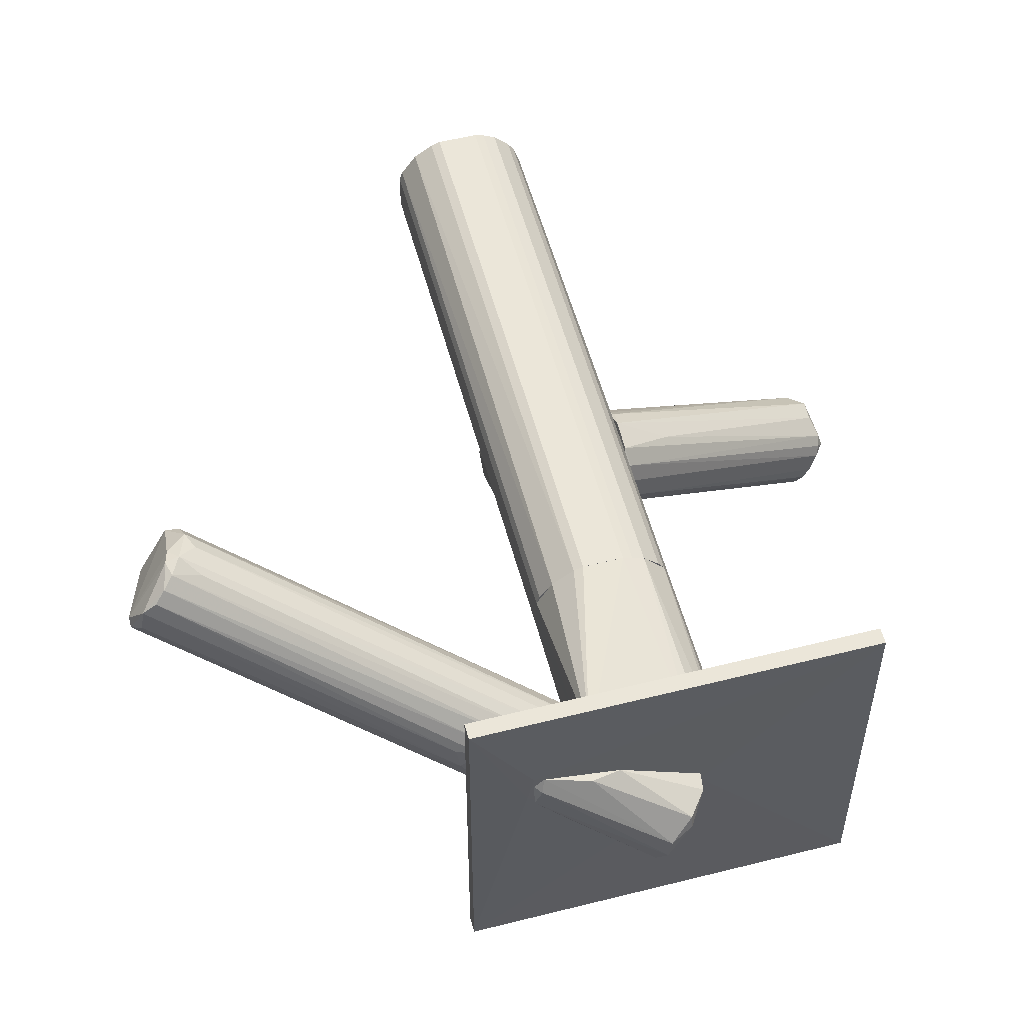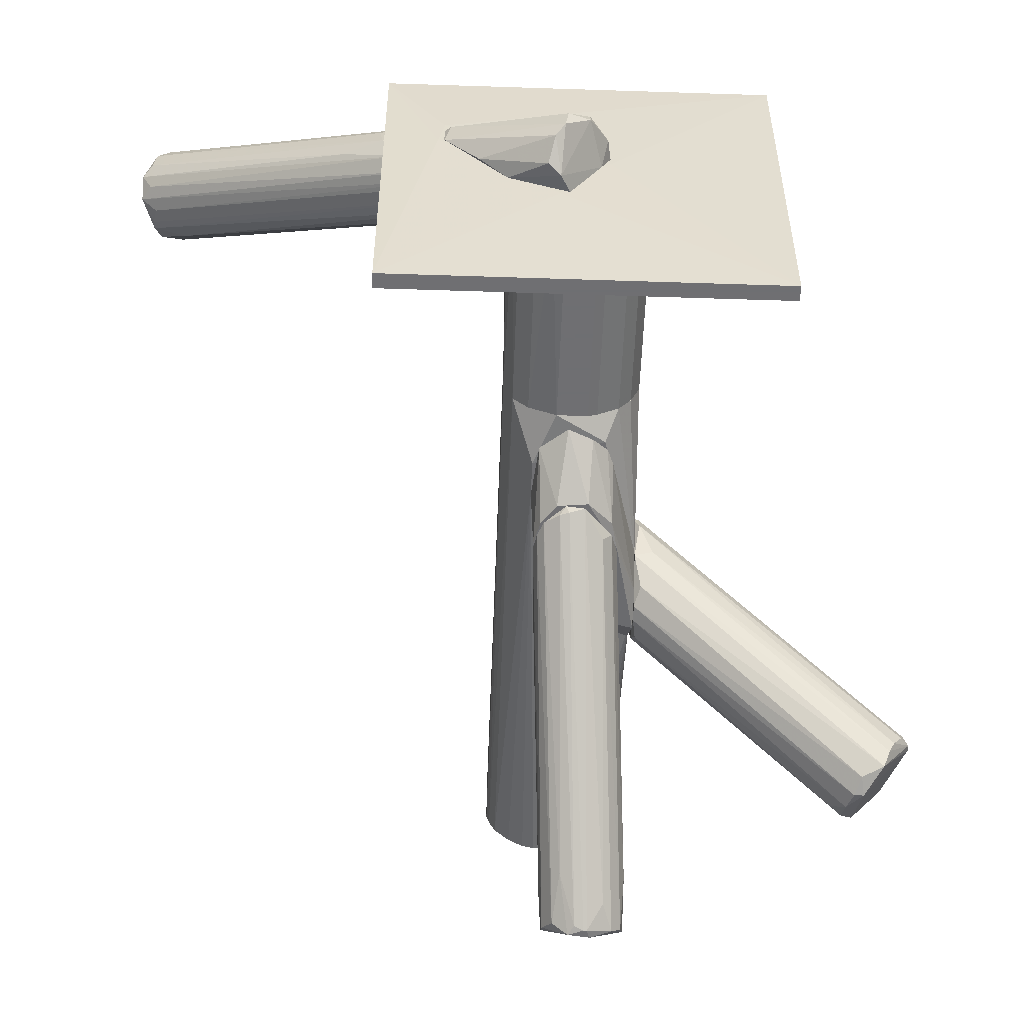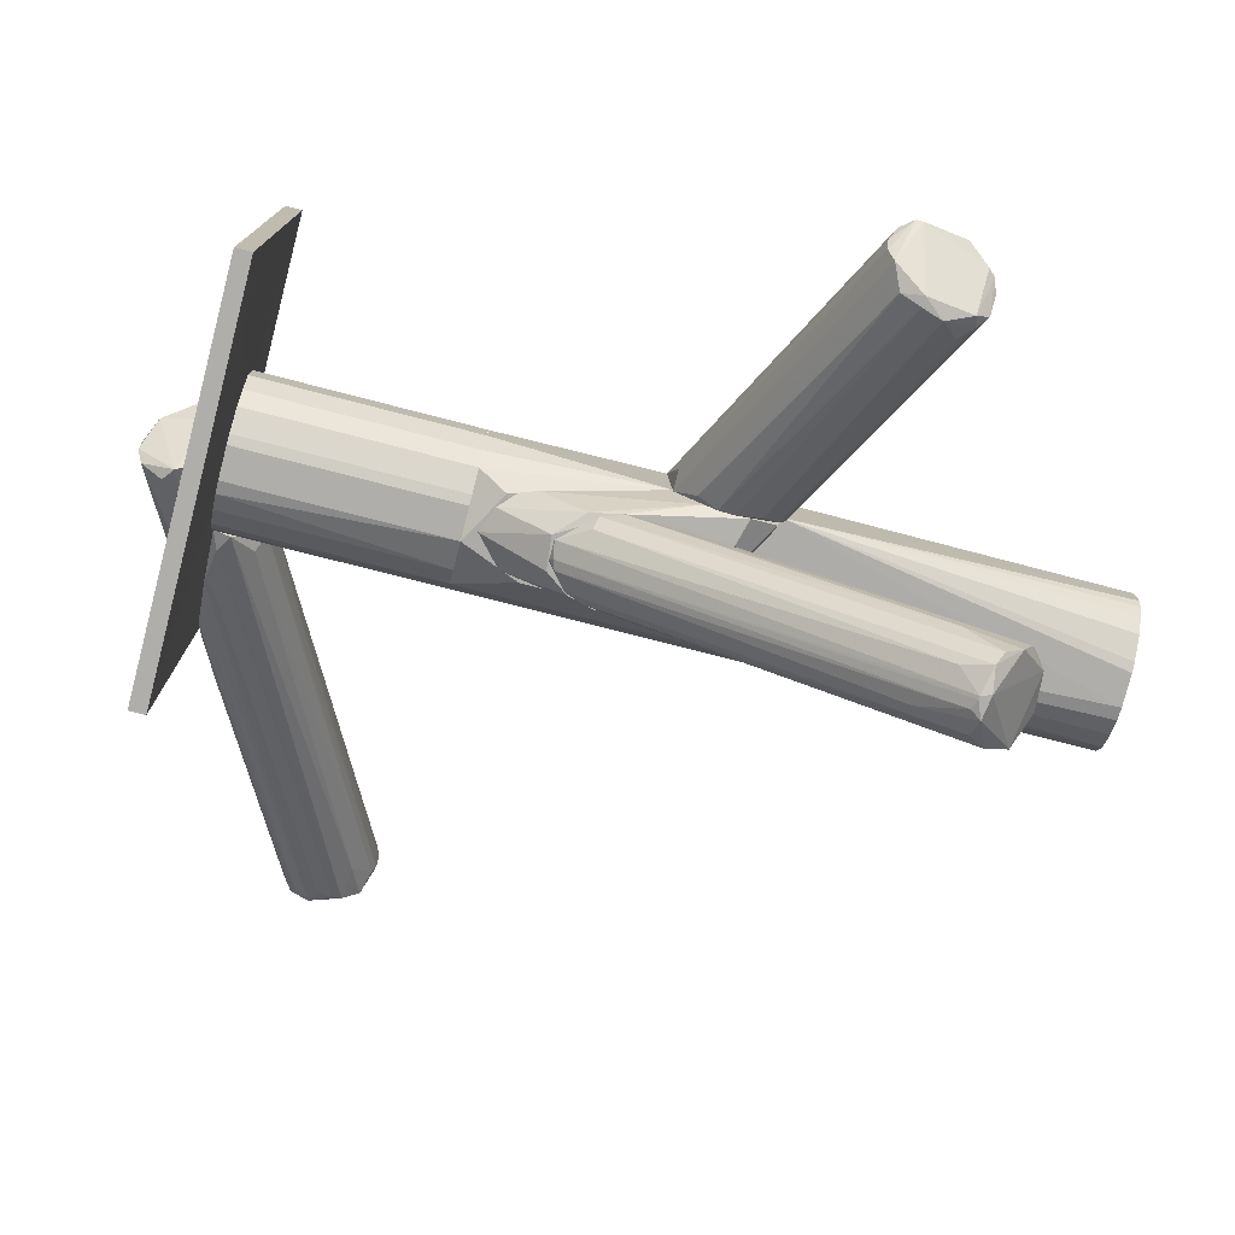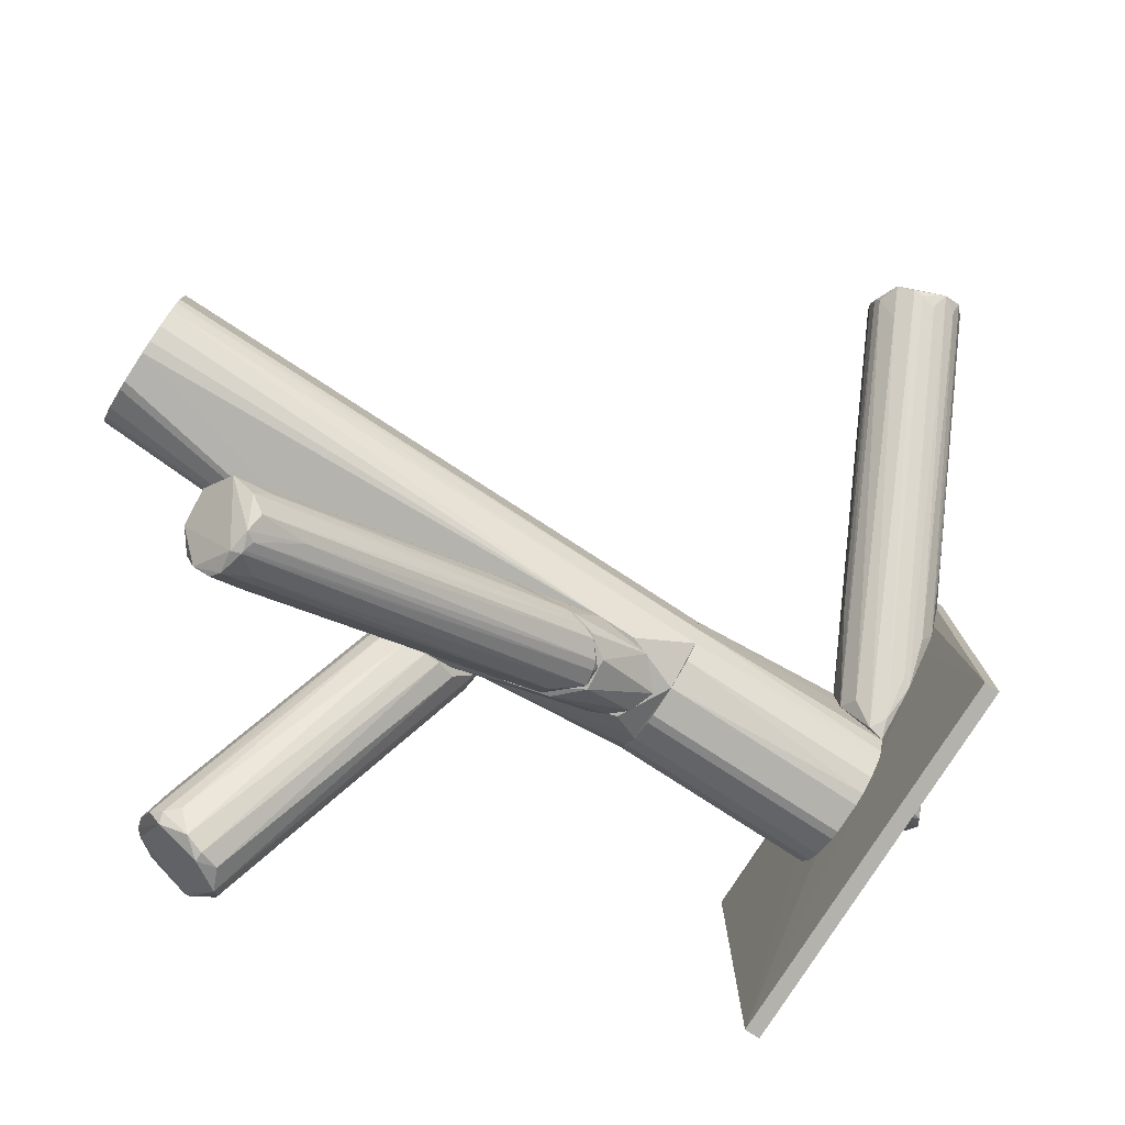
<metadata>
{"format":"obj","ext":"obj","renderer":"f3d","projection":"perspective","resolution":1024,"background":"white","views":[{"elev":55.2,"azim":165.1,"up":"+Y"},{"elev":-54.7,"azim":178.0,"up":"+Y"},{"elev":-77.6,"azim":-104.4,"up":"+Y"},{"elev":-79.5,"azim":57.1,"up":"+Y"}]}
</metadata>
<code>
o convex_0
v -0.03703 -0.005135 0.02864
v -0.1031 -0.05048 0.03421
v -0.1031 -0.05048 0.0358
v -0.08635 -0.0648 0.04297
v -0.03225 -0.0123 0.003982
v -0.03305 0.0076 0.007167
v -0.09749 -0.0465 0.05012
v -0.03225 -0.01787 0.02705
v -0.09511 -0.06242 0.03103
v -0.08874 -0.05764 0.05251
v -0.03225 -0.02184 0.01353
v -0.03305 0.008397 0.01512
v -0.03384 -0.001158 0.002387
v -0.1007 -0.04411 0.03978
v -0.09829 -0.05525 0.02944
v -0.08954 -0.06401 0.03342
v -0.03226 0.005209 0.02148
v -0.09272 -0.05207 0.05331
v -0.03225 -0.008322 0.02864
v -0.03305 -0.02263 0.02308
v -0.08317 -0.06003 0.04694
v -0.1015 -0.04571 0.04615
v -0.1015 -0.04889 0.03262
v -0.03384 -0.01946 0.008757
v -0.08874 -0.06162 0.04933
v -0.03703 -0.0107 0.003982
v -0.08794 -0.0656 0.03819
v -0.03384 0.003616 0.003982
v -0.1023 -0.0473 0.03501
v -0.03225 -0.02263 0.01751
v -0.03384 0.006006 0.0199
v -0.0959 -0.04968 0.05251
v -0.03225 -0.01389 0.02864
v -0.0967 -0.05843 0.02944
v -0.1007 -0.05128 0.03103
v -0.03464 0.000429 0.02547
v -0.03226 0.004413 0.003982
v -0.04738 -0.002751 0.01512
v -0.08635 -0.06003 0.05012
v -0.09033 -0.0656 0.03819
v -0.08556 -0.04809 0.05092
v -0.09749 -0.04968 0.05092
f 40 25 42
f 3 2 9
f 5 8 11
f 8 5 19
f 4 20 21
f 20 8 21
f 12 14 22
f 9 5 24
f 5 11 24
f 16 9 24
f 11 16 24
f 13 5 26
f 15 13 26
f 16 11 27
f 28 23 29
f 2 3 29
f 3 22 29
f 22 14 29
f 23 2 29
f 6 28 29
f 11 8 30
f 20 4 30
f 8 20 30
f 4 27 30
f 27 11 30
f 7 17 31
f 17 12 31
f 12 22 31
f 22 7 31
f 18 1 32
f 10 18 32
f 7 22 32
f 25 10 32
f 19 10 33
f 8 19 33
f 9 2 34
f 5 9 34
f 2 15 34
f 26 5 34
f 15 26 34
f 15 2 35
f 13 15 35
f 2 23 35
f 28 13 35
f 23 28 35
f 17 7 36
f 19 17 36
f 1 19 36
f 32 1 36
f 7 32 36
f 6 12 37
f 5 13 37
f 12 17 37
f 19 5 37
f 17 19 37
f 28 6 37
f 13 28 37
f 12 6 38
f 14 12 38
f 6 29 38
f 29 14 38
f 21 8 39
f 4 21 39
f 25 4 39
f 10 25 39
f 8 33 39
f 33 10 39
f 3 9 40
f 9 16 40
f 4 25 40
f 27 4 40
f 16 27 40
f 1 18 41
f 18 10 41
f 10 19 41
f 19 1 41
f 22 3 42
f 32 22 42
f 25 32 42
f 3 40 42
o convex_1
v -0.01077 -0.001149 -0.09628
v 0.01788 0.03147 -0.09628
v 0.02027 0.02908 -0.09628
v -0.009173 0.006806 -0.1106
v -0.02111 0.01635 -0.09628
v -0.01554 0.01715 -0.1074
v 0.01151 0.01158 -0.09787
v -0.000421 0.02908 -0.09708
v -0.005192 -0.000355 -0.1034
v -0.009967 0.01238 -0.1106
v 0.02027 0.02271 -0.09708
v 0.00435 0.005216 -0.09628
v -0.006784 0.003623 -0.109
v -0.02031 0.01715 -0.1011
v 0.00674 0.02988 -0.09867
v 0.01868 0.02829 -0.09787
v -0.008372 -0.001948 -0.1011
v -0.01554 0.01397 -0.1082
v -0.01872 0.01079 -0.09708
f 56 60 61
f 45 44 43
f 43 44 47
f 47 44 50
f 45 43 54
f 51 49 54
f 53 45 54
f 49 53 54
f 49 51 55
f 53 49 55
f 46 53 55
f 47 50 56
f 50 48 56
f 50 44 57
f 48 50 57
f 44 52 57
f 52 48 57
f 44 45 58
f 52 44 58
f 46 52 58
f 45 53 58
f 53 46 58
f 54 43 59
f 51 54 59
f 46 55 59
f 55 51 59
f 52 46 60
f 48 52 60
f 56 48 60
f 46 59 60
f 60 59 61
f 43 47 61
f 47 56 61
f 59 43 61
o convex_2
v 0.0322 0.03703 -0.09071
v -0.06327 -0.04173 -0.09548
v -0.0211 0.01396 -0.09628
v -0.06327 0.05693 -0.09151
v 0.03537 -0.04173 -0.09151
v 0.03537 0.05693 -0.09548
v -0.06327 -0.04173 -0.09151
v 0.03537 -0.04173 -0.09548
v -0.06327 0.05693 -0.09548
v 0.03537 0.05693 -0.09151
v -0.02668 -0.005129 -0.09071
v 0.02026 0.03226 -0.09628
v -0.008386 -0.001941 -0.09628
v -0.02985 0.01634 -0.09071
v -0.006792 -0.009108 -0.09071
v 0.02026 0.03942 -0.09071
v 0.02185 0.0243 -0.09628
v 0.02662 0.0219 -0.09071
f 72 76 79
f 65 63 68
f 63 66 68
f 66 63 69
f 67 66 69
f 64 63 70
f 63 65 70
f 65 67 70
f 62 66 71
f 67 65 71
f 66 67 71
f 64 70 73
f 70 67 73
f 63 64 74
f 69 63 74
f 64 73 74
f 65 68 75
f 68 72 75
f 68 66 76
f 72 68 76
f 62 71 77
f 71 65 77
f 75 62 77
f 65 75 77
f 67 69 78
f 73 67 78
f 69 74 78
f 74 73 78
f 66 62 79
f 62 75 79
f 75 72 79
f 76 66 79
o convex_3
v -0.01872 0.0251 -0.0374
v -0.01792 -0.0099 -0.0907
v -0.02031 -0.009106 -0.0907
v 0.004353 0.03306 -0.0907
v 0.001167 -0.002738 -0.0374
v -0.02986 0.01635 -0.0907
v -0.02906 -0.001947 -0.0374
v 0.001167 -0.002738 -0.0907
v 0.003554 0.01317 -0.0374
v -0.009972 -0.0099 -0.0374
v -0.02986 0.01635 -0.0374
v -0.03145 0.003626 -0.0907
v -0.02429 0.02272 -0.0907
v -0.00599 0.02431 -0.0374
v 0.004353 0.006011 -0.0907
v -0.006789 -0.009106 -0.0907
v -0.02031 -0.009106 -0.0374
v -0.02588 -0.005926 -0.0907
v -0.03145 0.01158 -0.0374
v 0.003554 0.002831 -0.0374
v 0.004353 0.03306 -0.08672
v -0.002811 -0.006721 -0.0374
v -0.000424 0.02033 -0.0374
v -0.02429 0.02272 -0.0374
v -0.03145 0.003626 -0.0374
v -0.02111 0.02431 -0.0907
v -0.03145 0.01158 -0.0907
v -0.02588 -0.005926 -0.0374
v -0.02906 -0.001947 -0.0907
v -0.00838 0.0251 -0.0374
v 0.003554 0.03306 -0.08672
v -0.002811 -0.006721 -0.0907
v -0.02827 0.01874 -0.0907
v -0.009972 -0.0099 -0.0907
v -0.01792 -0.0099 -0.0374
v 0.004353 0.02033 -0.07877
v 0.002758 0.000446 -0.0907
f 94 99 116
f 81 82 83
f 83 82 85
f 84 80 86
f 81 83 87
f 80 84 88
f 84 86 89
f 86 80 90
f 85 82 91
f 83 85 92
f 80 88 93
f 87 83 94
f 81 87 95
f 82 81 96
f 89 86 96
f 91 82 97
f 82 96 97
f 90 85 98
f 86 90 98
f 88 84 99
f 94 83 100
f 87 84 101
f 84 89 101
f 89 95 101
f 93 88 102
f 100 93 102
f 88 100 102
f 90 80 103
f 91 86 104
f 86 98 104
f 98 91 104
f 83 92 105
f 103 80 105
f 92 103 105
f 85 91 106
f 98 85 106
f 91 98 106
f 96 86 107
f 86 97 107
f 97 96 107
f 86 91 108
f 97 86 108
f 91 97 108
f 80 93 109
f 100 80 109
f 93 100 109
f 80 100 110
f 100 83 110
f 83 105 110
f 105 80 110
f 95 87 111
f 87 101 111
f 101 95 111
f 85 90 112
f 92 85 112
f 90 103 112
f 103 92 112
f 89 81 113
f 81 95 113
f 95 89 113
f 81 89 114
f 96 81 114
f 89 96 114
f 88 99 115
f 99 94 115
f 94 100 115
f 100 88 115
f 84 87 116
f 87 94 116
f 99 84 116
o convex_4
v 0.01948 0.01477 -0.08832
v 0.09268 0.08797 -0.05252
v 0.09187 0.08717 -0.04934
v 0.004353 0.03307 -0.08434
v 0.09268 0.07125 -0.03899
v 0.1006 0.07523 -0.05968
v 0.03141 0.04023 -0.09071
v 0.004353 0.01636 -0.07956
v 0.09983 0.06728 -0.04456
v 0.0879 0.08239 -0.04058
v 0.005155 0.03386 -0.09071
v 0.005155 0.007608 -0.08673
v 0.03061 0.02591 -0.09071
v 0.103 0.06887 -0.05252
v 0.09426 0.08558 -0.05809
v 0.005155 0.02511 -0.07797
v 0.08551 0.08558 -0.04854
v 0.004353 0.006805 -0.09071
v 0.09028 0.07682 -0.0382
v 0.02027 0.04023 -0.09071
v 0.08551 0.08478 -0.0557
v 0.09983 0.0808 -0.05968
v 0.09824 0.06966 -0.04058
v 0.03619 0.03545 -0.08991
v 0.008332 0.01318 -0.08116
v 0.009134 0.03307 -0.07797
v 0.0871 0.08558 -0.04456
v 0.103 0.07285 -0.05729
v 0.02902 0.02193 -0.08832
v 0.09983 0.06649 -0.04695
v 0.009134 0.008402 -0.08912
v 0.103 0.07444 -0.0557
v 0.09108 0.0808 -0.03899
v 0.02425 0.03227 -0.06923
v 0.1006 0.06887 -0.05649
v 0.09665 0.08318 -0.05968
v 0.09108 0.06489 -0.04377
v 0.08949 0.08797 -0.05172
v 0.008332 0.03625 -0.08593
v 0.0887 0.0792 -0.03899
v 0.03221 0.04421 -0.08832
v 0.01311 0.03784 -0.09071
v 0.09187 0.08717 -0.0557
v 0.004353 0.0267 -0.07877
v 0.04653 0.03784 -0.08434
v 0.01788 0.01397 -0.09071
v 0.09904 0.06568 -0.05093
v 0.03698 0.04102 -0.08912
v 0.09187 0.07364 -0.0382
f 135 150 165
f 127 123 129
f 124 120 134
f 120 127 134
f 128 124 134
f 127 129 134
f 123 127 136
f 131 118 138
f 125 130 139
f 129 123 140
f 138 122 140
f 121 124 141
f 124 128 141
f 133 120 143
f 120 142 143
f 142 126 143
f 122 138 144
f 130 125 146
f 125 128 147
f 128 134 147
f 146 125 147
f 118 119 148
f 138 118 148
f 139 130 148
f 130 144 148
f 144 138 148
f 119 143 149
f 143 126 149
f 148 119 149
f 139 148 149
f 132 124 150
f 135 132 150
f 129 144 151
f 144 130 151
f 145 129 151
f 130 145 151
f 131 138 152
f 128 125 153
f 139 121 153
f 125 139 153
f 121 141 153
f 141 128 153
f 119 118 154
f 137 127 154
f 143 119 154
f 133 143 154
f 127 120 155
f 120 133 155
f 154 127 155
f 133 154 155
f 132 135 156
f 149 126 156
f 135 149 156
f 123 136 157
f 136 131 157
f 152 123 157
f 131 152 157
f 136 127 158
f 127 137 158
f 158 137 159
f 118 131 159
f 131 136 159
f 154 118 159
f 137 154 159
f 136 158 159
f 120 124 160
f 124 132 160
f 142 120 160
f 126 142 160
f 156 126 160
f 132 156 160
f 140 122 161
f 129 140 161
f 122 144 161
f 144 129 161
f 134 129 162
f 129 145 162
f 145 130 162
f 147 134 162
f 117 147 162
f 130 146 163
f 147 117 163
f 146 147 163
f 117 162 163
f 162 130 163
f 140 123 164
f 138 140 164
f 123 152 164
f 152 138 164
f 124 121 165
f 121 139 165
f 149 135 165
f 139 149 165
f 150 124 165
o convex_5
v -0.0227 -0.0107 -0.03021
v 0.003557 0.01317 0.1106
v 0.002758 0.01555 0.1106
v -0.03065 0.001238 0.1106
v -0.02111 0.02431 -0.03738
v 0.003557 0.002829 -0.03738
v -0.006789 -0.009106 0.1106
v -0.02111 0.02431 0.1106
v -0.03145 0.01158 -0.03738
v -0.005994 0.02431 -0.03738
v -0.03225 -0.0107 0.02785
v -0.004402 -0.0107 -0.02306
v 0.002758 0.000442 0.1106
v -0.02986 0.01635 0.1106
v -0.00838 0.02511 0.1106
v 0.002758 0.01555 -0.03738
v -0.01792 -0.009901 0.1106
v -0.02907 -0.001945 -0.03738
v -0.03145 0.01158 0.1106
v -0.02827 0.01874 -0.03738
v -0.00122 0.02113 0.1106
v -0.009972 -0.009901 -0.03738
v -0.03225 -0.0107 0.003998
v -0.02588 -0.005923 0.1106
v -0.01872 0.02511 -0.03738
v -0.03225 0.009187 0.01036
v -0.02429 0.02272 0.1106
v 0.001167 -0.002737 0.1106
v 0.001167 -0.002737 -0.03738
v -0.000424 0.02033 -0.03738
v 0.003557 0.01317 -0.03738
v 0.003557 0.002829 0.1106
v -0.00838 0.02511 -0.03738
v -0.01872 0.02511 0.1106
v -0.009972 -0.009901 0.1106
v -0.02429 0.02272 -0.03738
v -0.002811 -0.006719 0.1106
v -0.03145 0.003624 -0.03738
v -0.02986 0.01635 -0.03738
v -0.005994 0.02431 0.1106
v -0.02588 -0.005923 -0.03738
v -0.03145 0.003624 0.1106
v -0.004402 -0.0107 -0.01351
v -0.02827 0.01874 0.1106
v -0.02907 -0.001945 0.1106
v -0.02031 -0.009106 0.1106
f 182 189 211
f 167 168 169
f 167 169 172
f 169 168 173
f 170 171 174
f 171 170 175
f 167 172 178
f 169 173 179
f 173 168 180
f 168 167 181
f 171 175 181
f 172 169 182
f 174 171 183
f 169 179 184
f 170 174 185
f 180 168 186
f 177 166 187
f 183 171 187
f 166 176 188
f 182 169 189
f 170 173 190
f 175 170 190
f 176 184 191
f 184 179 191
f 188 176 191
f 174 188 191
f 173 170 192
f 179 173 192
f 178 172 193
f 178 193 194
f 171 178 194
f 177 187 194
f 187 171 194
f 193 177 194
f 168 181 195
f 181 175 195
f 186 168 195
f 175 186 195
f 167 171 196
f 181 167 196
f 171 181 196
f 171 167 197
f 167 178 197
f 178 171 197
f 180 175 198
f 175 190 198
f 190 180 198
f 173 180 199
f 190 173 199
f 180 190 199
f 172 182 200
f 182 176 200
f 170 185 201
f 192 170 201
f 185 192 201
f 193 172 202
f 174 183 203
f 188 174 203
f 183 188 203
f 185 174 204
f 179 185 204
f 174 191 204
f 191 179 204
f 175 180 205
f 180 186 205
f 186 175 205
f 187 166 206
f 183 187 206
f 166 188 206
f 188 183 206
f 176 169 207
f 169 184 207
f 184 176 207
f 176 166 208
f 166 177 208
f 177 193 208
f 172 200 208
f 200 176 208
f 202 172 208
f 193 202 208
f 185 179 209
f 179 192 209
f 192 185 209
f 169 176 210
f 189 169 210
f 176 189 210
f 176 182 211
f 189 176 211
o convex_6
v -0.01395 -0.02661 0.02228
v -0.02111 -0.08788 0.06603
v -0.02031 -0.08788 0.06603
v -0.01793 -0.02343 -0.0183
v -0.03065 -0.07514 0.07558
v -0.00997 -0.07754 0.07638
v -0.005993 -0.02343 -0.009541
v -0.02668 -0.02264 -0.00477
v -0.02986 -0.0839 0.06922
v -0.0227 -0.02264 0.01513
v -0.0227 -0.06878 0.07797
v -0.01236 -0.0847 0.06684
v -0.005993 -0.02264 0.006375
v -0.01315 -0.06957 0.07558
v -0.01156 -0.02423 -0.0167
v -0.0227 -0.02661 -0.01112
v -0.02668 -0.02264 0.006375
v -0.009175 -0.07674 0.06763
v -0.02509 -0.08311 0.06126
v -0.02906 -0.07276 0.07717
v -0.00997 -0.02264 0.01433
v -0.01713 -0.07117 0.08037
v -0.03065 -0.06878 0.06046
v -0.005195 -0.02264 -0.00477
v -0.01634 -0.08788 0.06763
v -0.03065 -0.08071 0.0732
v -0.01713 -0.02264 0.01751
v -0.02509 -0.02343 -0.01033
v -0.00997 -0.08231 0.07081
v -0.007585 -0.02343 -0.01352
v -0.01077 -0.07038 0.0724
v -0.03065 -0.07356 0.06126
v -0.02747 -0.08629 0.06763
v -0.02588 -0.06957 0.07717
v -0.01315 -0.02264 -0.0183
v -0.02588 -0.07276 0.07956
v -0.0219 -0.08788 0.06843
v -0.02509 -0.02343 0.01274
v -0.005993 -0.03059 0.01354
v -0.01395 -0.07833 0.05569
v -0.00838 -0.02502 0.01513
v -0.01872 -0.0656 0.07399
v -0.01395 -0.02423 -0.01749
v -0.01793 -0.08708 0.06523
f 254 226 255
f 219 221 224
f 221 219 228
f 215 213 230
f 227 215 230
f 228 216 231
f 224 221 232
f 212 225 232
f 217 225 233
f 225 212 233
f 216 228 234
f 228 219 234
f 219 224 235
f 213 214 236
f 216 234 237
f 221 222 238
f 212 232 238
f 232 221 238
f 219 215 239
f 215 227 239
f 227 220 239
f 223 218 240
f 229 217 240
f 218 235 240
f 235 229 240
f 217 236 240
f 236 223 240
f 218 223 241
f 235 218 241
f 217 224 242
f 225 217 242
f 234 219 243
f 237 234 243
f 220 237 243
f 219 239 243
f 239 220 243
f 220 227 244
f 230 213 244
f 227 230 244
f 237 220 244
f 222 221 245
f 221 231 245
f 215 219 246
f 219 235 246
f 241 226 246
f 235 241 246
f 231 216 247
f 217 233 247
f 233 222 247
f 216 237 247
f 222 245 247
f 245 231 247
f 213 236 248
f 236 217 248
f 244 213 248
f 237 244 248
f 217 247 248
f 247 237 248
f 221 228 249
f 231 221 249
f 228 231 249
f 224 217 250
f 217 229 250
f 235 224 250
f 229 235 250
f 223 236 251
f 241 223 251
f 226 241 251
f 224 232 252
f 232 225 252
f 242 224 252
f 225 242 252
f 233 212 253
f 222 233 253
f 212 238 253
f 238 222 253
f 214 213 254
f 213 215 254
f 215 246 254
f 246 226 254
f 236 214 255
f 251 236 255
f 226 251 255
f 214 254 255
o convex_7
v -0.02509 -0.02184 -0.01273
v -0.0044 -0.0107 -0.01352
v -0.005196 -0.0107 -0.009538
v -0.03225 -0.0107 0.003974
v -0.01236 -0.02264 0.01512
v -0.03225 -0.0107 0.02785
v -0.03225 -0.02184 0.02069
v -0.01316 -0.0115 -0.03422
v -0.006788 -0.02264 -0.01273
v -0.02349 -0.0107 -0.02785
v -0.02111 -0.0107 0.02069
v -0.01872 -0.02264 -0.01909
v -0.006788 -0.02184 0.007953
v -0.005992 -0.0107 -0.02785
v -0.03145 -0.01707 0.02705
v -0.03225 -0.01945 0.01034
v -0.005196 -0.02264 -0.00636
v -0.01077 -0.02264 -0.0183
v -0.02668 -0.02264 -0.005558
v -0.01951 -0.01229 -0.03183
v -0.02509 -0.0115 -0.02387
v -0.02747 -0.0115 0.02626
v -0.006788 -0.0107 -0.004762
f 266 268 278
f 258 257 259
f 258 259 261
f 261 259 262
f 259 257 265
f 258 261 266
f 264 260 267
f 257 258 268
f 266 260 268
f 265 257 269
f 263 265 269
f 262 260 270
f 261 262 270
f 262 259 271
f 260 264 272
f 257 268 272
f 268 260 272
f 269 257 272
f 264 269 272
f 264 267 273
f 267 263 273
f 269 264 273
f 263 269 273
f 260 262 274
f 256 267 274
f 267 260 274
f 271 256 274
f 262 271 274
f 256 265 275
f 265 263 275
f 267 256 275
f 263 267 275
f 259 265 276
f 265 256 276
f 256 271 276
f 271 259 276
f 260 266 277
f 266 261 277
f 270 260 277
f 261 270 277
f 258 266 278
f 268 258 278

</code>
